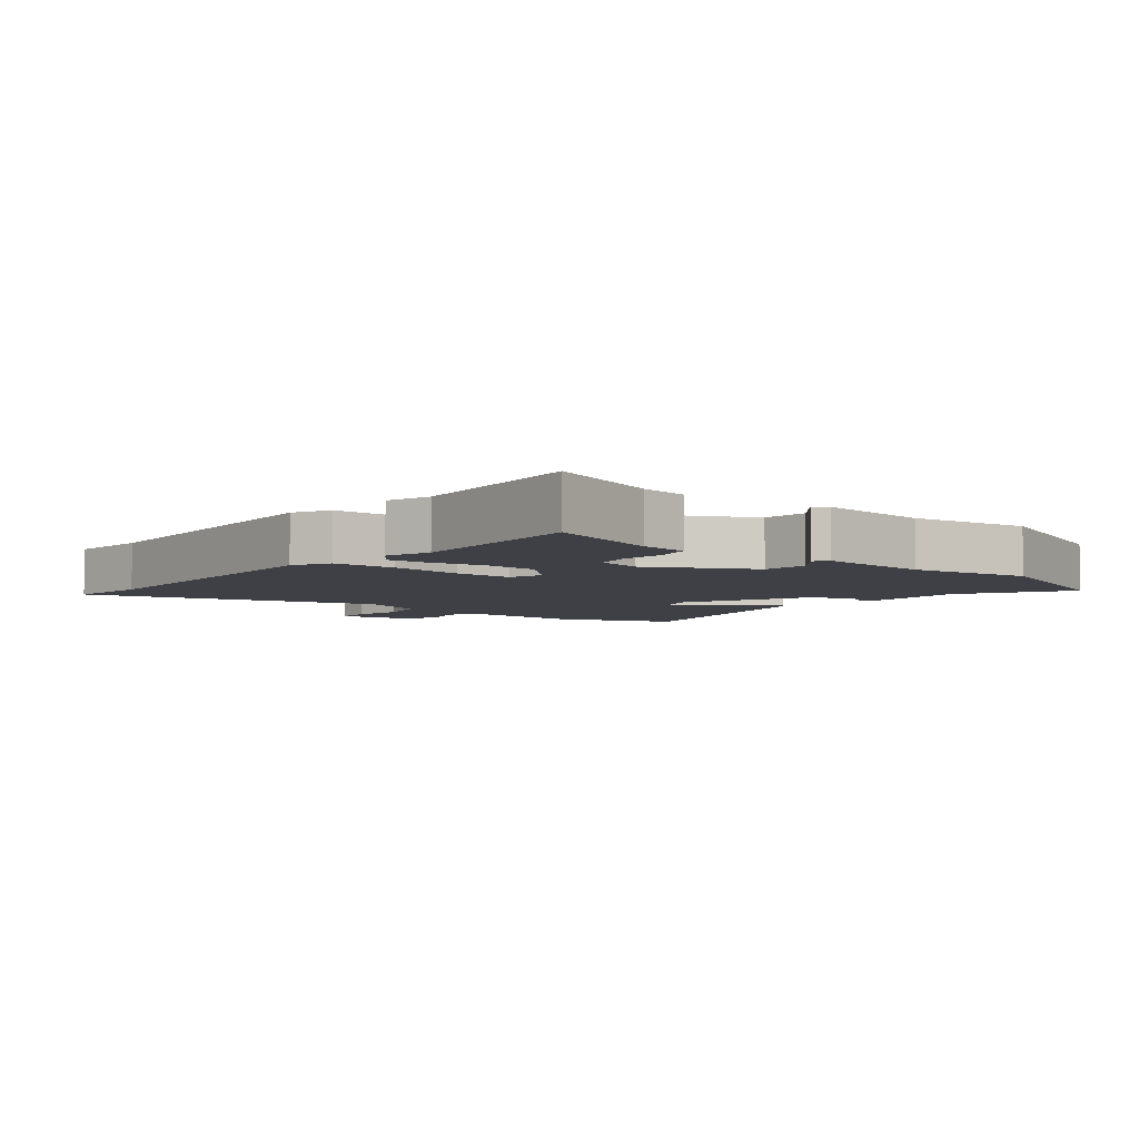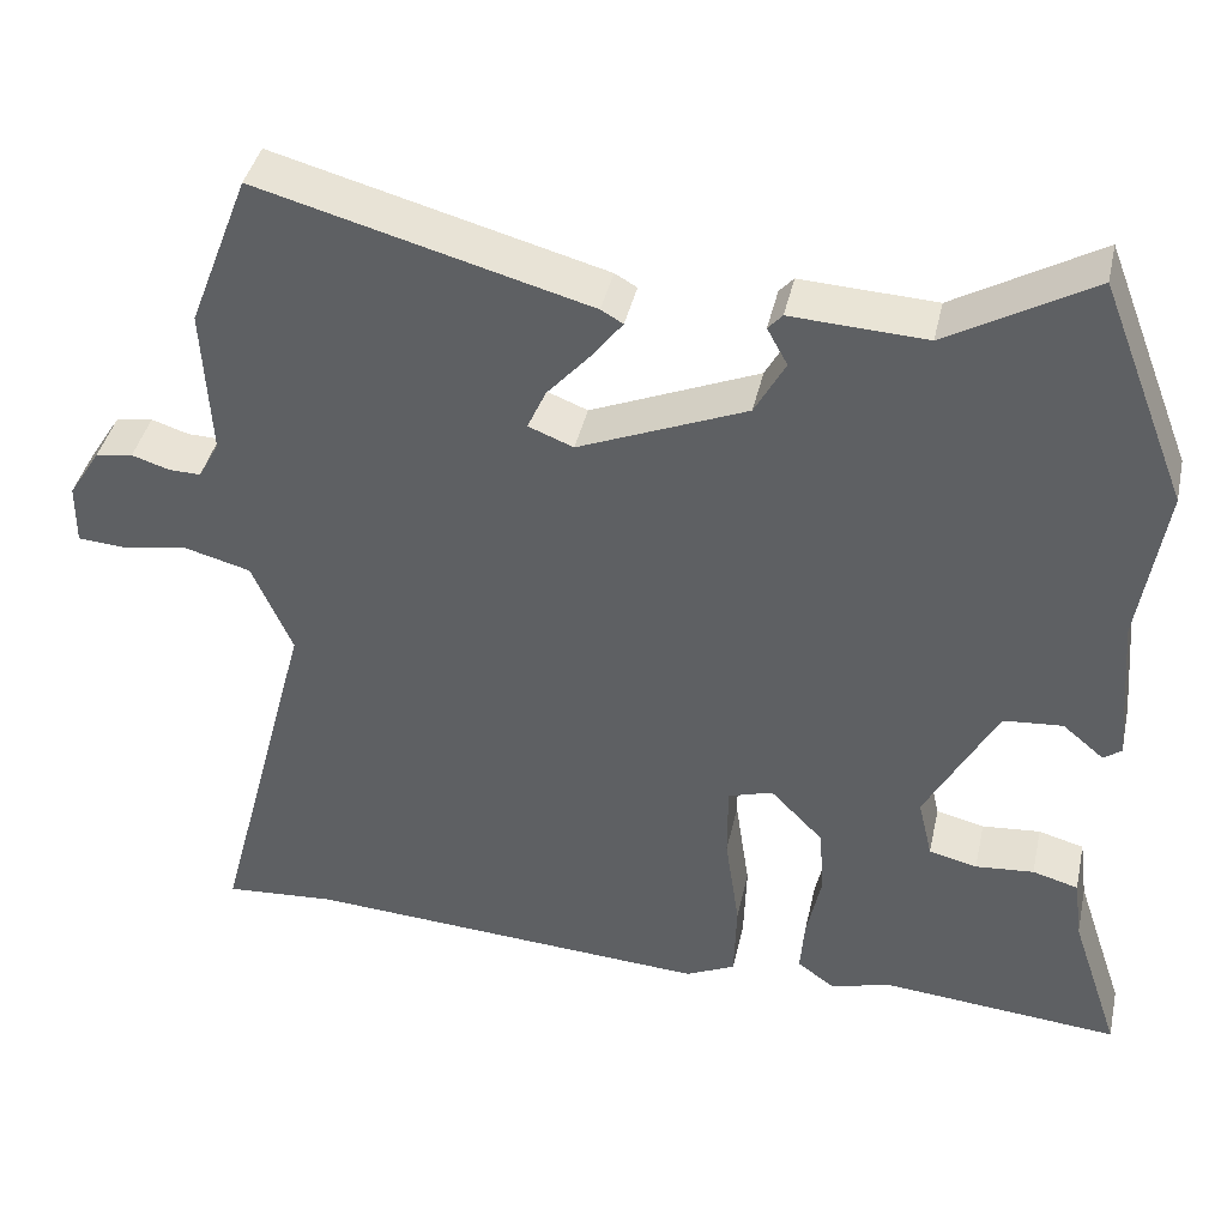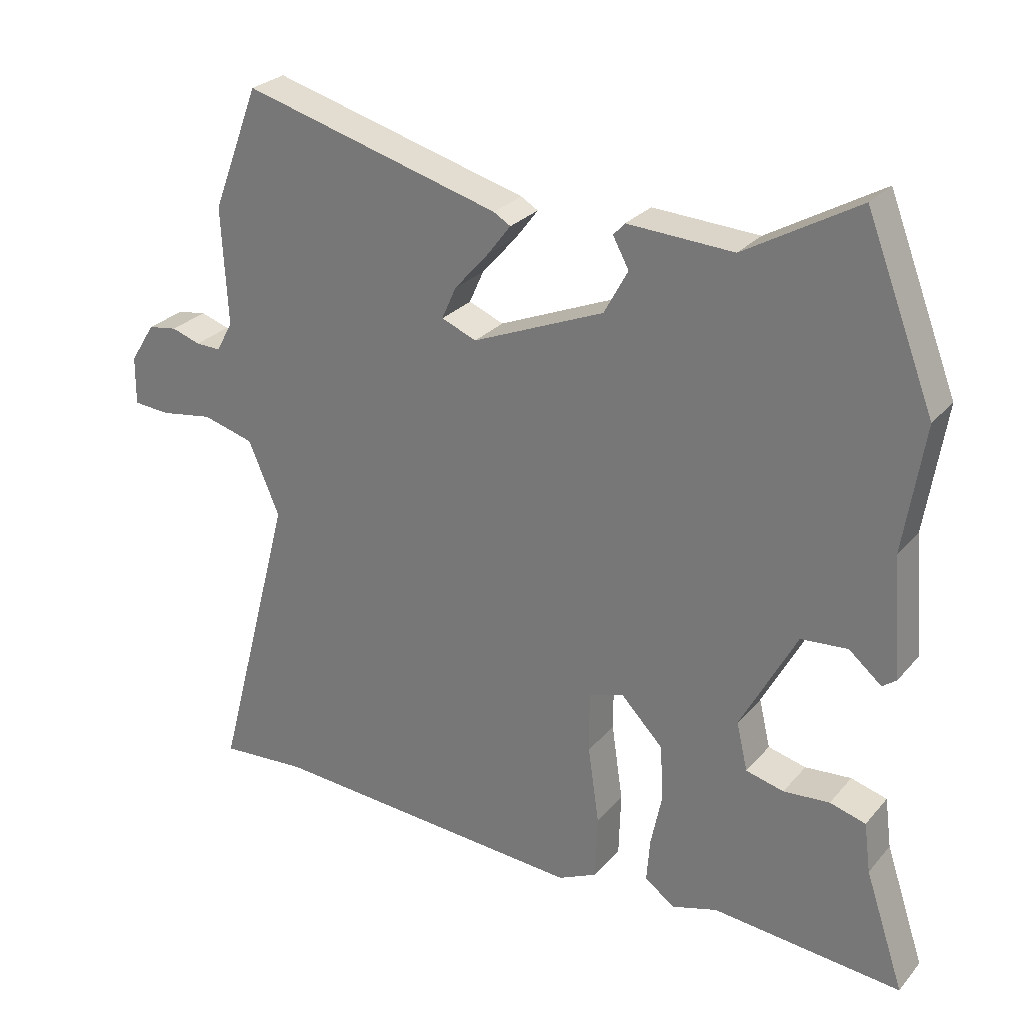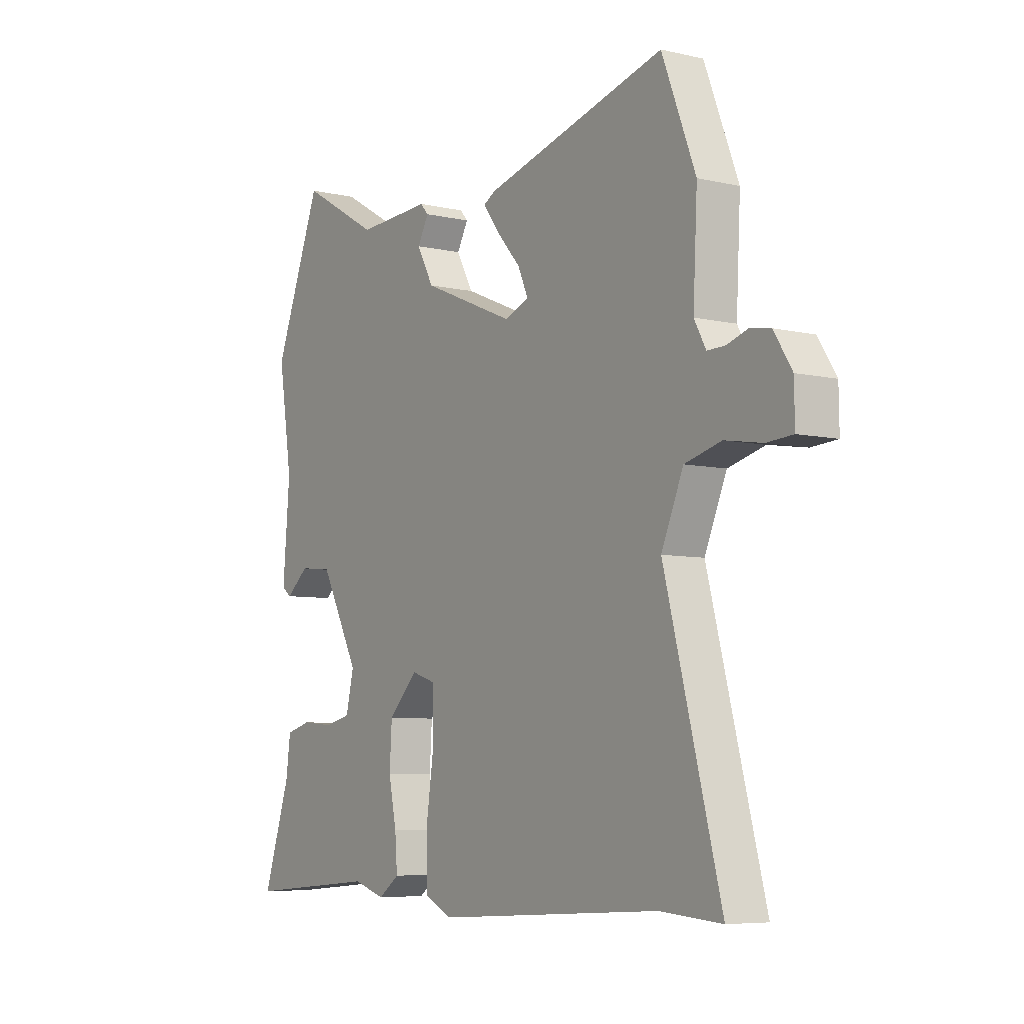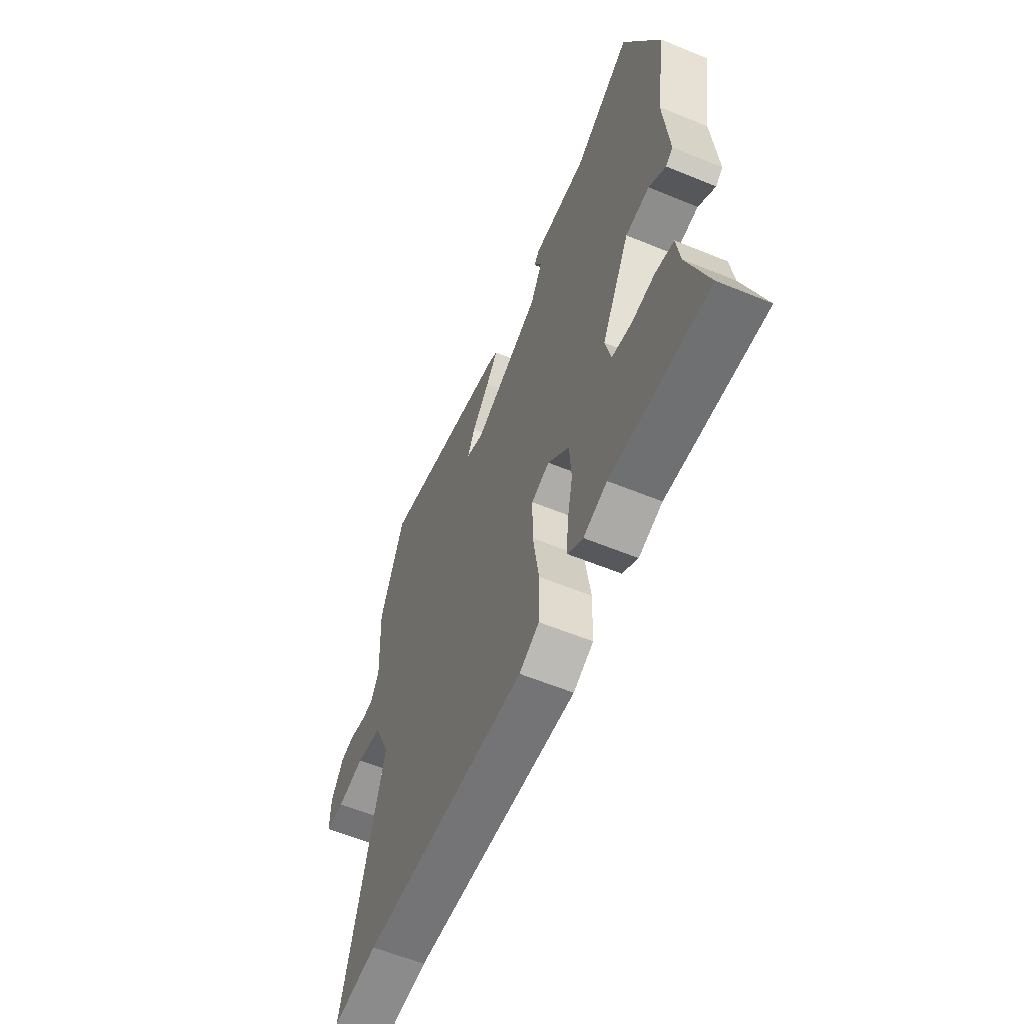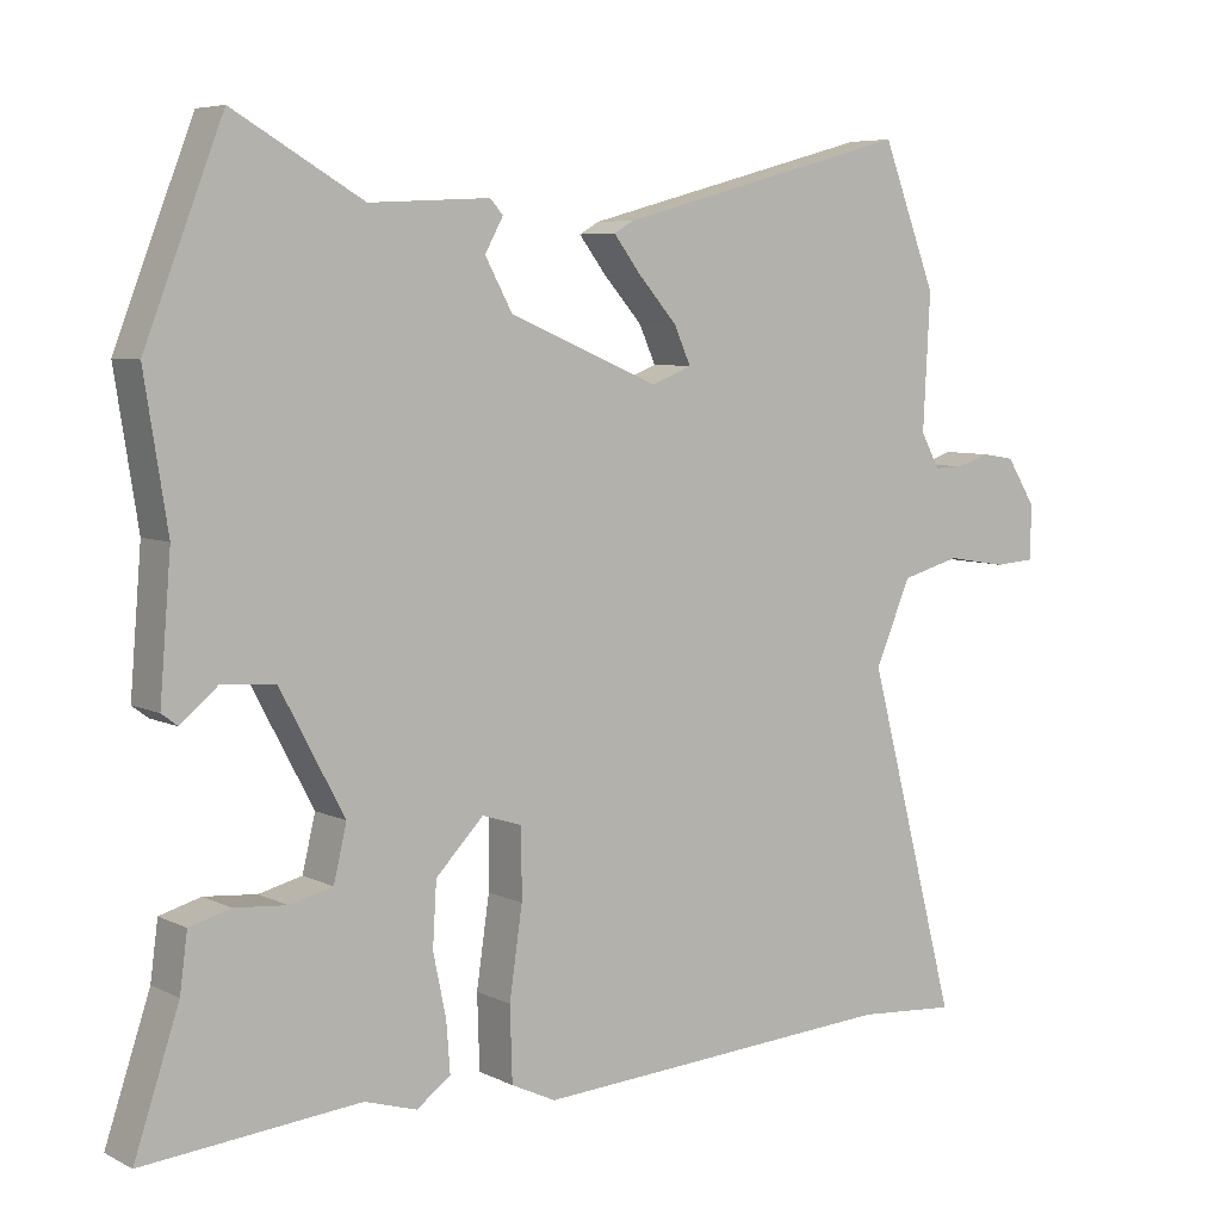
<metadata>
{"format":"obj","ext":"obj","renderer":"f3d","projection":"perspective","resolution":1024,"background":"white","views":[{"elev":-5.2,"azim":-129.8,"up":"+Y"},{"elev":41.0,"azim":-167.6,"up":"+Z"},{"elev":27.2,"azim":-148.4,"up":"+Z"},{"elev":-6.6,"azim":56.0,"up":"+Z"},{"elev":-59.7,"azim":-112.8,"up":"+Z"},{"elev":6.4,"azim":-35.5,"up":"+Z"}]}
</metadata>
<code>
v -0.559 0.07 0.349
v -0.456 0.07 0.613
v -0.286 0.07 0.515
v -0.127 0.07 0.523
v -0.11 0.07 0.504
v -0.134 0.07 0.46
v -0.098 0.07 0.394
v 0.1 0.07 0.311
v 0.153 0.07 0.332
v 0.131 0.07 0.381
v 0.079 0.07 0.44
v 0.044 0.07 0.486
v 0.07 0.07 0.501
v 0.459 0.07 0.606
v 0.531 0.07 0.42
v 0.522 0.07 0.243
v 0.547 0.07 0.197
v 0.585 0.07 0.198
v 0.629 0.07 0.212
v 0.673 0.07 0.205
v 0.711 0.07 0.145
v 0.712 0.07 0.072
v 0.657 0.07 0.068
v 0.577 0.07 0.081
v 0.499 0.07 0.06
v 0.452 0.07 -0.05
v 0.572 0.07 -0.505
v 0.44 0.07 -0.495
v -0.043 0.07 -0.525
v -0.102 0.07 -0.497
v -0.105 0.07 -0.4
v -0.088 0.07 -0.283
v -0.088 0.07 -0.192
v -0.141 0.07 -0.175
v -0.204 0.07 -0.24
v -0.209 0.07 -0.323
v -0.192 0.07 -0.405
v -0.187 0.07 -0.471
v -0.232 0.07 -0.504
v -0.301 0.07 -0.483
v -0.586 0.07 -0.508
v -0.527 0.07 -0.331
v -0.517 0.07 -0.256
v -0.463 0.07 -0.241
v -0.394 0.07 -0.247
v -0.337 0.07 -0.233
v -0.32 0.07 -0.161
v -0.404 0.07 -0.003
v -0.474 0.07 0.003
v -0.523 0.07 -0.038
v -0.544 0.07 -0.022
v -0.529 0.07 0.158
v -0.559 0 0.349
v -0.456 0 0.613
v -0.286 0 0.515
v -0.127 0 0.523
v -0.11 0 0.504
v -0.134 0 0.46
v -0.098 0 0.394
v 0.1 0 0.311
v 0.153 0 0.332
v 0.131 0 0.381
v 0.079 0 0.44
v 0.044 0 0.486
v 0.07 0 0.501
v 0.459 0 0.606
v 0.531 0 0.42
v 0.522 0 0.243
v 0.547 0 0.197
v 0.585 0 0.198
v 0.629 0 0.212
v 0.673 0 0.205
v 0.711 0 0.145
v 0.712 0 0.072
v 0.657 0 0.068
v 0.577 0 0.081
v 0.499 0 0.06
v 0.452 0 -0.05
v 0.572 0 -0.505
v 0.44 0 -0.495
v -0.043 0 -0.525
v -0.102 0 -0.497
v -0.105 0 -0.4
v -0.088 0 -0.283
v -0.088 0 -0.192
v -0.141 0 -0.175
v -0.204 0 -0.24
v -0.209 0 -0.323
v -0.192 0 -0.405
v -0.187 0 -0.471
v -0.232 0 -0.504
v -0.301 0 -0.483
v -0.586 0 -0.508
v -0.527 0 -0.331
v -0.517 0 -0.256
v -0.463 0 -0.241
v -0.394 0 -0.247
v -0.337 0 -0.233
v -0.32 0 -0.161
v -0.404 0 -0.003
v -0.474 0 0.003
v -0.523 0 -0.038
v -0.544 0 -0.022
v -0.529 0 0.158
f 49 50 51 52
f 1 2 3
f 52 1 3
f 49 52 3
f 48 49 3
f 47 48 3 4
f 46 47 4
f 42 43 44 45
f 42 45 46
f 41 42 46
f 40 41 46
f 39 40 46
f 38 39 46
f 37 38 46
f 36 37 46
f 35 36 46
f 34 35 46
f 30 31 32
f 29 30 32
f 28 29 32
f 28 32 33
f 27 28 33
f 26 27 33
f 25 26 33 34
f 22 23 24
f 21 22 24
f 20 21 24
f 19 20 24
f 18 19 24
f 17 18 24 25
f 25 34 46
f 17 25 46
f 16 17 46
f 14 15 16
f 13 14 16
f 12 13 16
f 11 12 16
f 10 11 16
f 4 5 6
f 46 4 6
f 46 6 7
f 9 10 16
f 8 9 16 46
f 7 8 46
f 104 103 102 101
f 55 54 53
f 55 53 104
f 55 104 101
f 55 101 100
f 56 55 100 99
f 56 99 98
f 97 96 95 94
f 98 97 94
f 98 94 93
f 98 93 92
f 98 92 91
f 98 91 90
f 98 90 89
f 98 89 88
f 98 88 87
f 98 87 86
f 84 83 82
f 84 82 81
f 84 81 80
f 85 84 80
f 85 80 79
f 85 79 78
f 86 85 78 77
f 76 75 74
f 76 74 73
f 76 73 72
f 76 72 71
f 76 71 70
f 77 76 70 69
f 98 86 77
f 98 77 69
f 98 69 68
f 68 67 66
f 68 66 65
f 68 65 64
f 68 64 63
f 68 63 62
f 58 57 56
f 58 56 98
f 59 58 98
f 68 62 61
f 98 68 61 60
f 98 60 59
f 1 53 54 2
f 2 54 55 3
f 3 55 56 4
f 4 56 57 5
f 5 57 58 6
f 6 58 59 7
f 7 59 60 8
f 8 60 61 9
f 9 61 62 10
f 10 62 63 11
f 11 63 64 12
f 12 64 65 13
f 13 65 66 14
f 14 66 67 15
f 15 67 68 16
f 16 68 69 17
f 17 69 70 18
f 18 70 71 19
f 19 71 72 20
f 20 72 73 21
f 21 73 74 22
f 22 74 75 23
f 23 75 76 24
f 24 76 77 25
f 25 77 78 26
f 26 78 79 27
f 27 79 80 28
f 28 80 81 29
f 29 81 82 30
f 30 82 83 31
f 31 83 84 32
f 32 84 85 33
f 33 85 86 34
f 34 86 87 35
f 35 87 88 36
f 36 88 89 37
f 37 89 90 38
f 38 90 91 39
f 39 91 92 40
f 40 92 93 41
f 41 93 94 42
f 42 94 95 43
f 43 95 96 44
f 44 96 97 45
f 45 97 98 46
f 46 98 99 47
f 47 99 100 48
f 48 100 101 49
f 49 101 102 50
f 50 102 103 51
f 51 103 104 52
f 52 104 53 1

</code>
